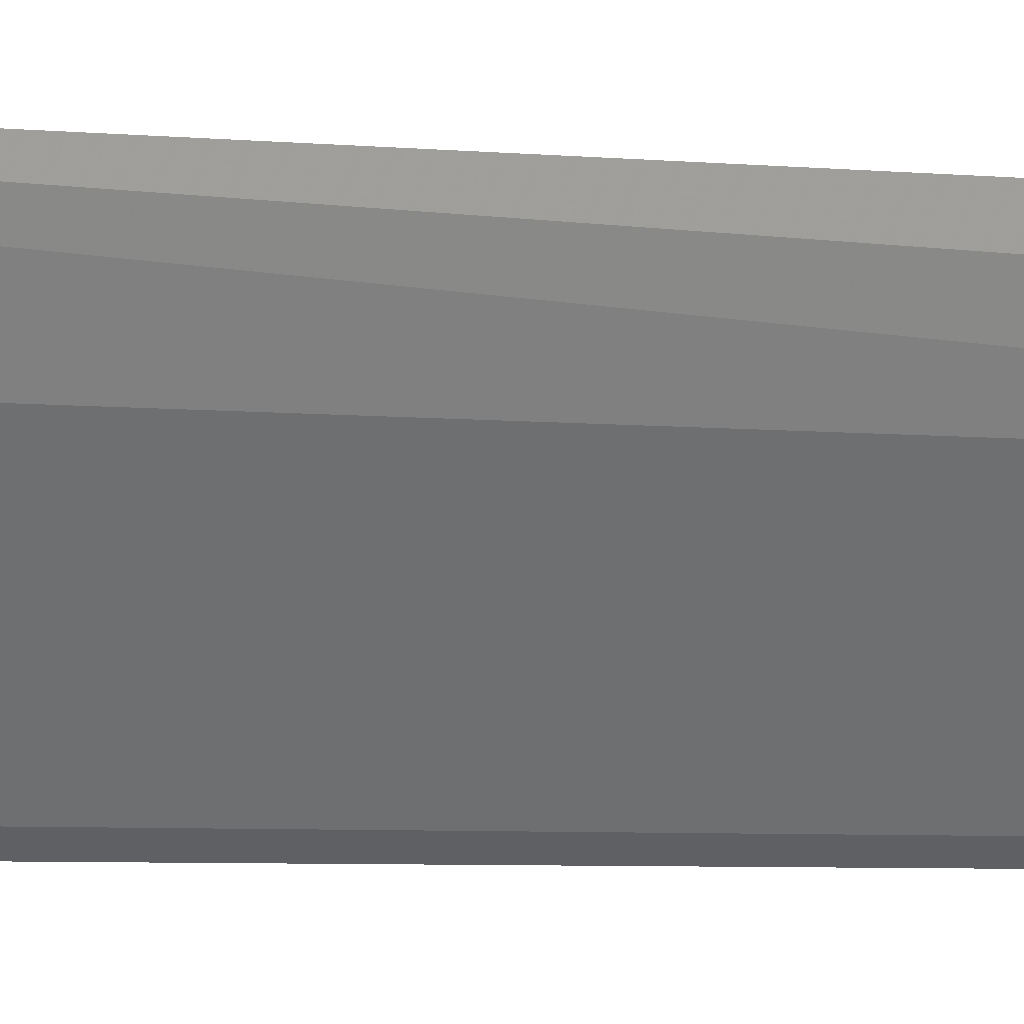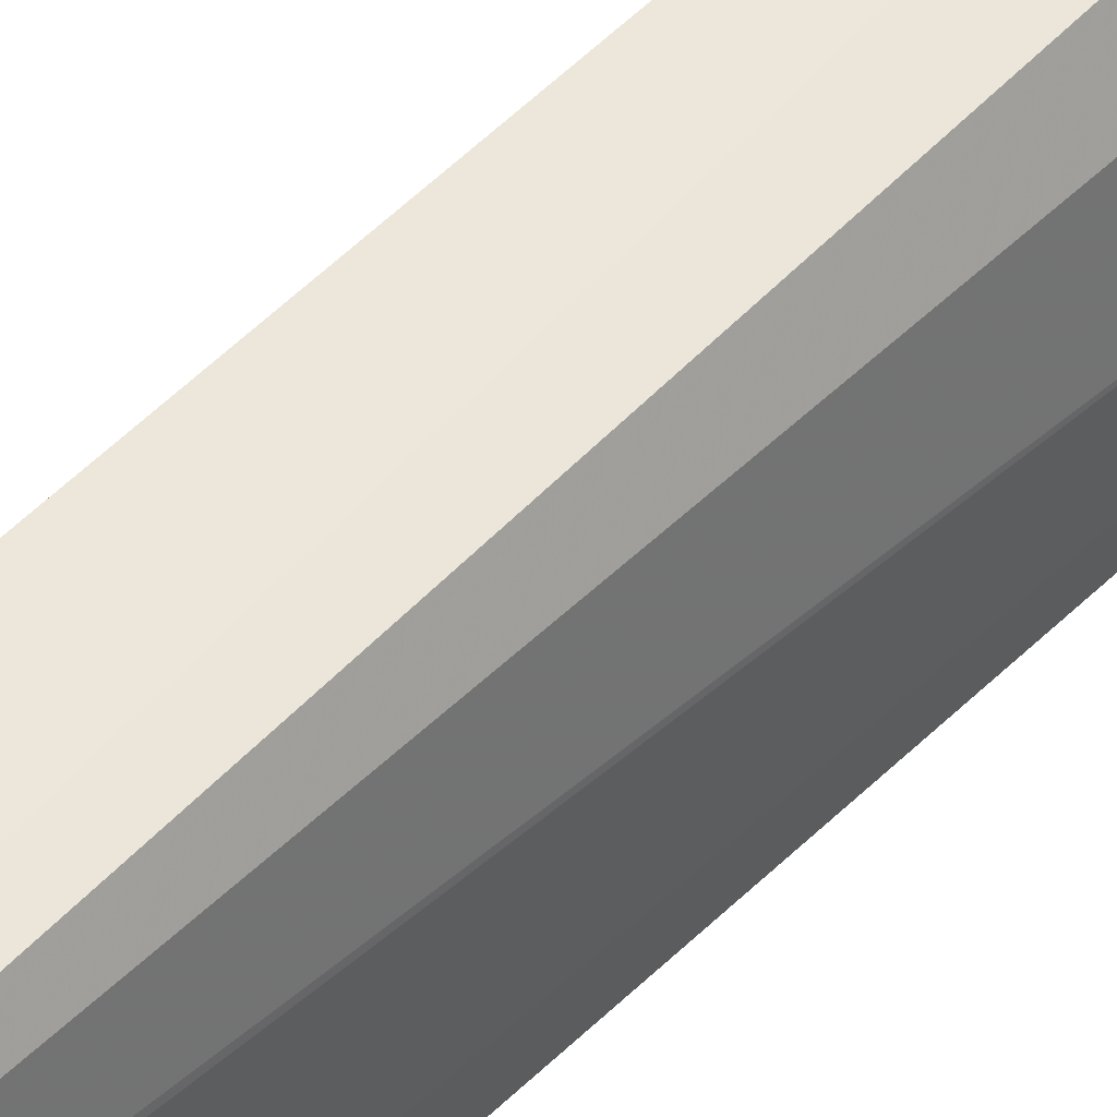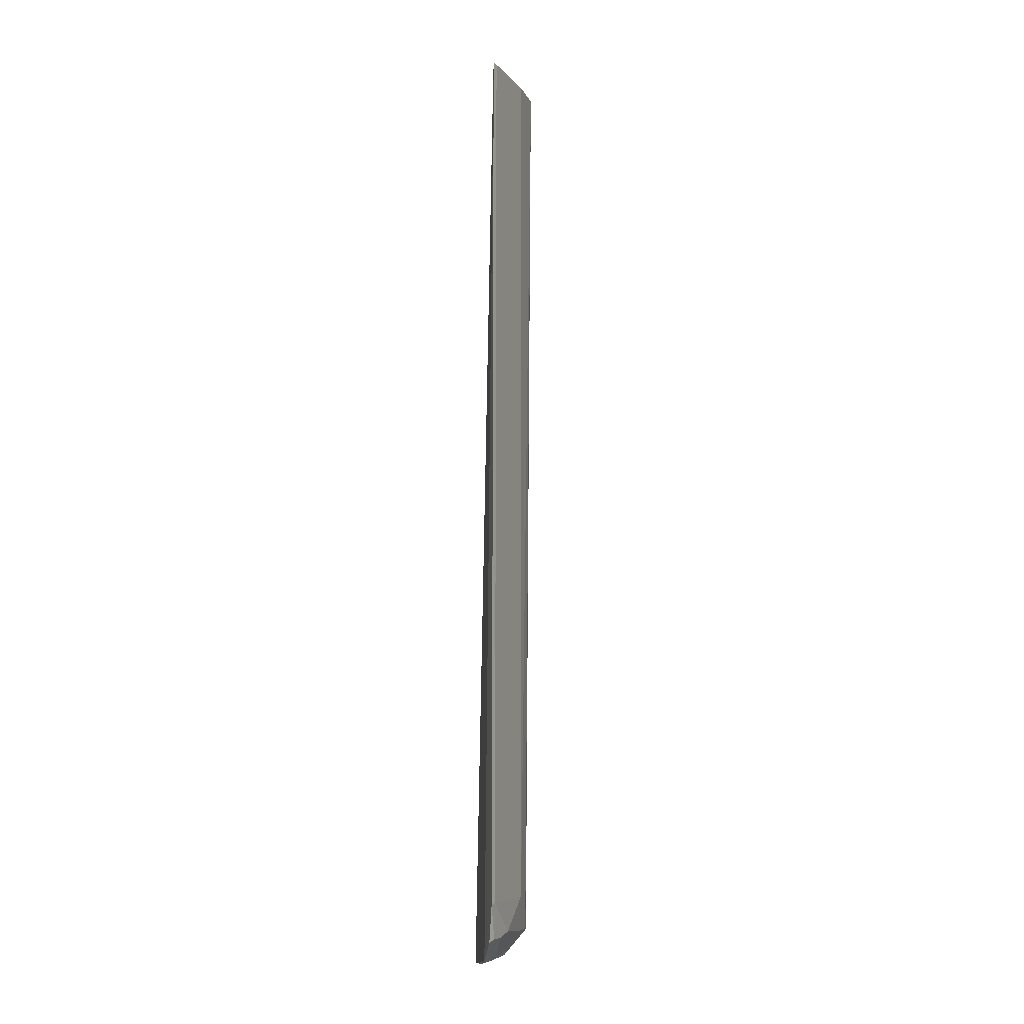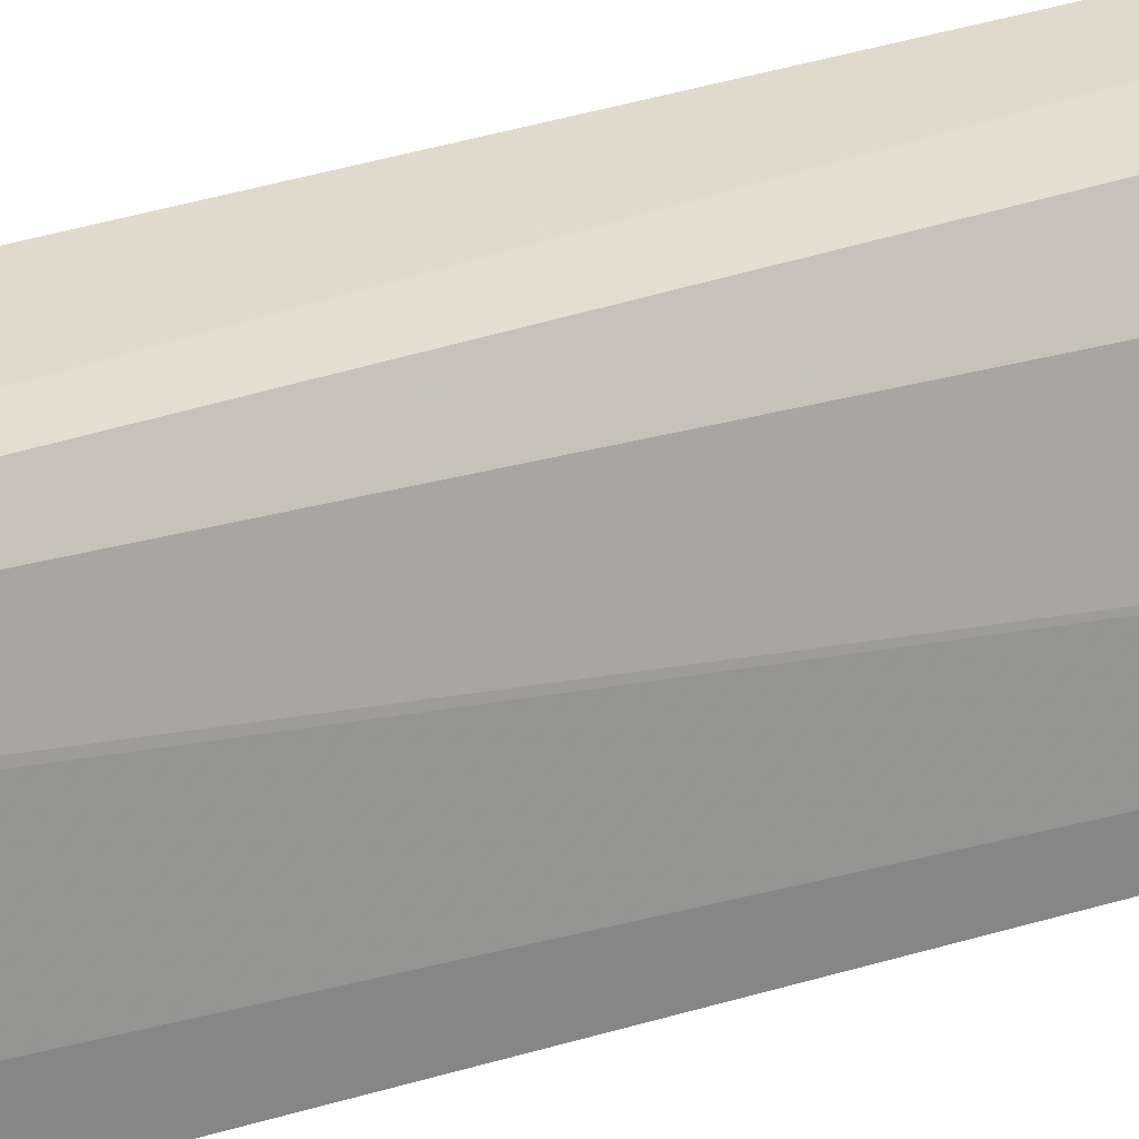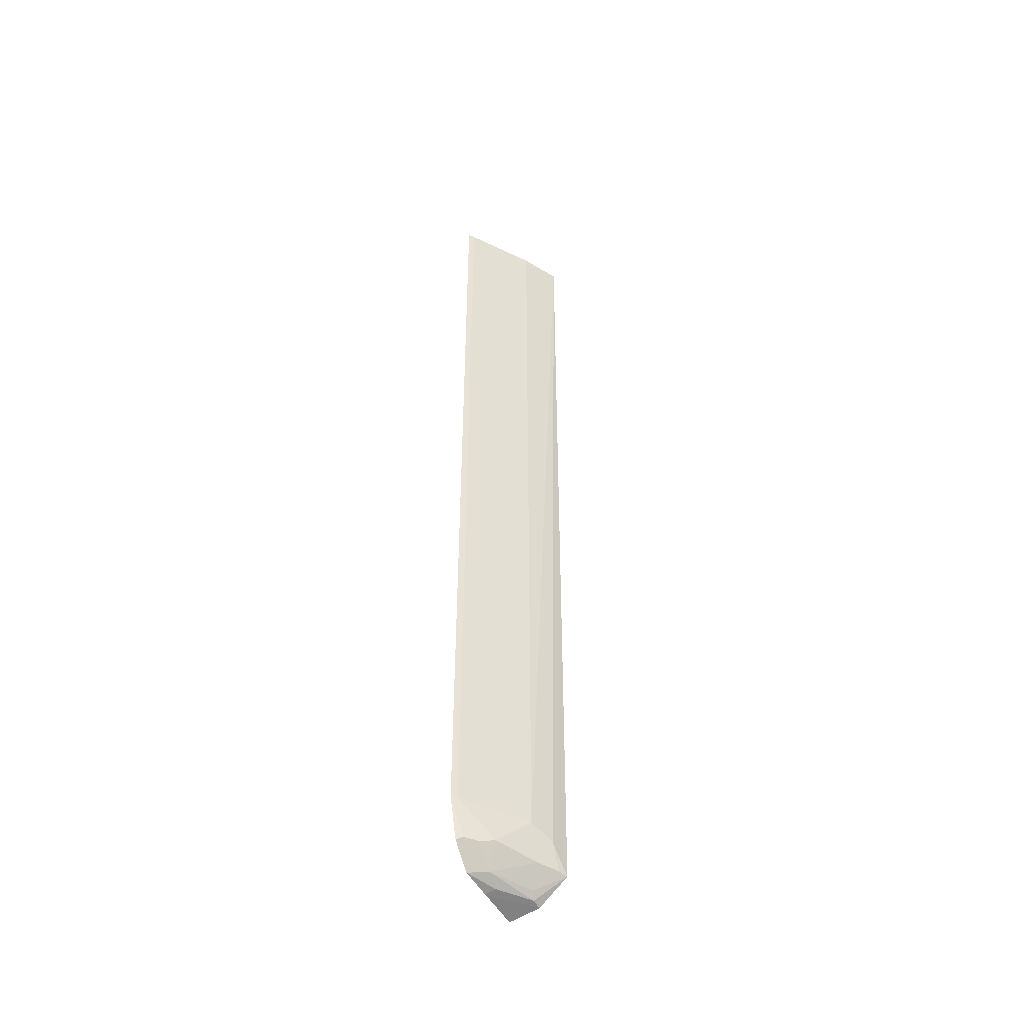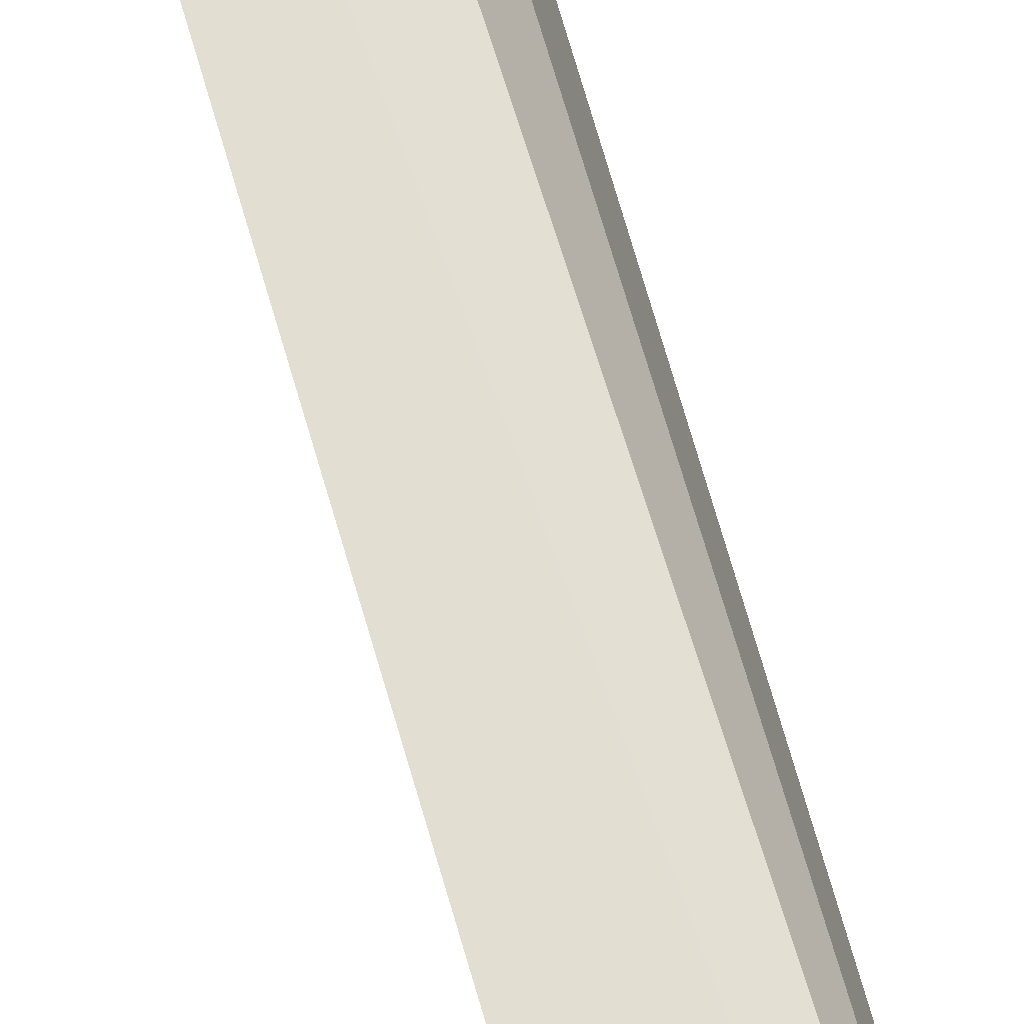
<metadata>
{"format":"obj","ext":"obj","renderer":"f3d","projection":"perspective","resolution":1024,"background":"white","views":[{"elev":-2.3,"azim":-126.7,"up":"+Z"},{"elev":53.7,"azim":43.8,"up":"+Z"},{"elev":-7.0,"azim":166.8,"up":"+Y"},{"elev":28.3,"azim":63.0,"up":"+Z"},{"elev":-47.2,"azim":-152.8,"up":"+Y"},{"elev":70.3,"azim":-15.6,"up":"+Z"}]}
</metadata>
<code>
v -0.07906 0.33 0.1384
v -0.07101 0.04958 0.1393
v -0.07371 0.33 0.1284
v -0.06954 0.33 0.1089
v -0.08594 0.06762 0.1352
v -0.07109 0.05856 0.1393
v -0.08743 0.05945 0.1407
v -0.08916 0.33 0.1398
v -0.06931 0.07046 0.109
v -0.08319 0.33 0.1286
v -0.06922 0.0527 0.1186
v -0.07686 0.06129 0.1202
v -0.08297 0.07076 0.1287
v -0.07943 0.05205 0.1367
v -0.08635 0.05985 0.1381
v -0.06932 0.05895 0.1122
v -0.07062 0.07078 0.1106
v -0.07022 0.05097 0.1271
v -0.07954 0.05163 0.1399
v -0.07377 0.05405 0.1228
v -0.08301 0.05985 0.1319
v -0.07106 0.05985 0.1134
v -0.07082 0.33 0.1104
v -0.07318 0.05174 0.1272
v -0.08011 0.05385 0.1349
v -0.07388 0.05985 0.1168
f 1 3 4
f 6 2 4
f 6 4 3
f 6 3 1
f 8 1 4
f 8 5 7
f 8 7 2
f 8 6 1
f 8 2 6
f 10 8 4
f 11 9 4
f 11 4 2
f 13 5 8
f 13 8 10
f 15 7 5
f 16 9 11
f 17 9 12
f 17 12 13
f 17 4 9
f 17 13 10
f 18 11 2
f 19 2 7
f 19 7 14
f 19 18 2
f 21 13 12
f 21 12 20
f 21 7 15
f 21 15 5
f 21 5 13
f 22 9 16
f 22 16 11
f 23 17 10
f 23 10 4
f 23 4 17
f 24 11 18
f 24 20 11
f 24 14 20
f 24 19 14
f 24 18 19
f 25 20 14
f 25 14 7
f 25 21 20
f 25 7 21
f 26 20 12
f 26 12 9
f 26 9 22
f 26 22 11
f 26 11 20

</code>
